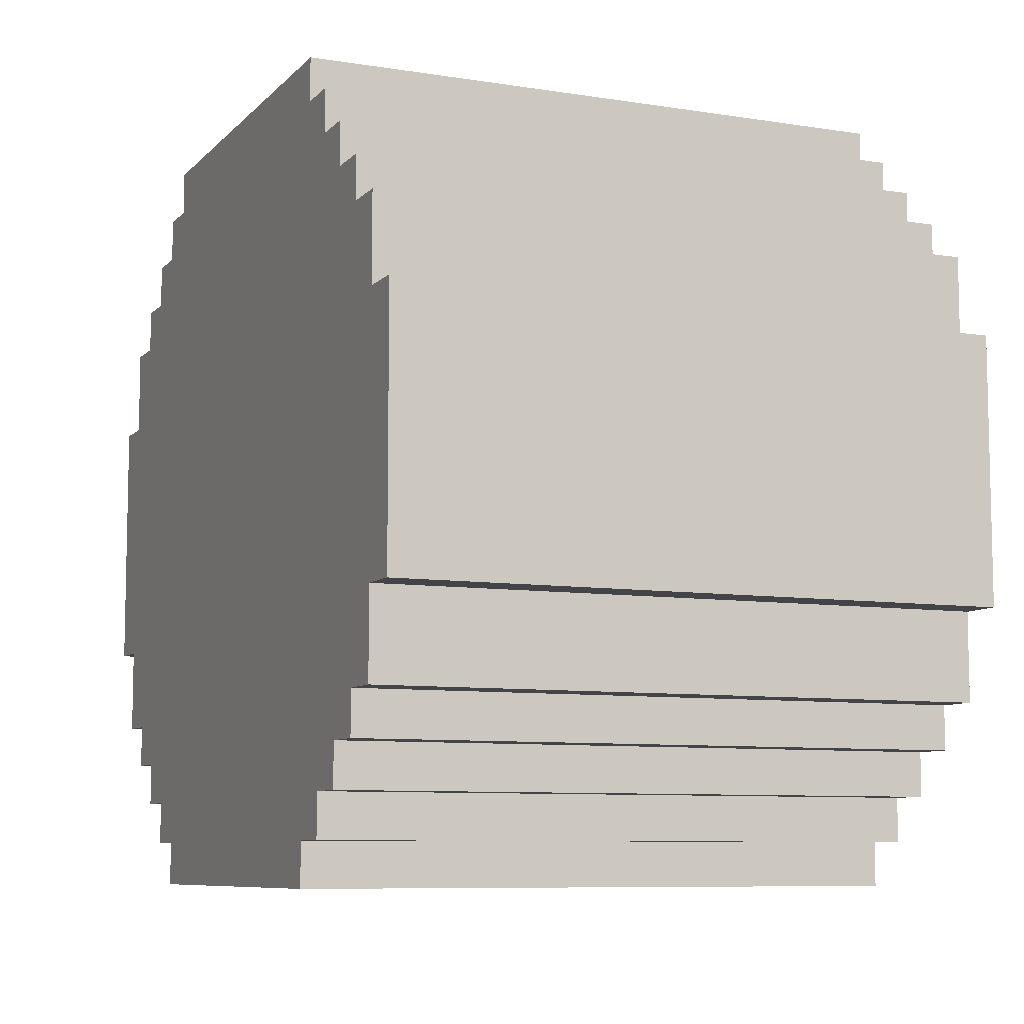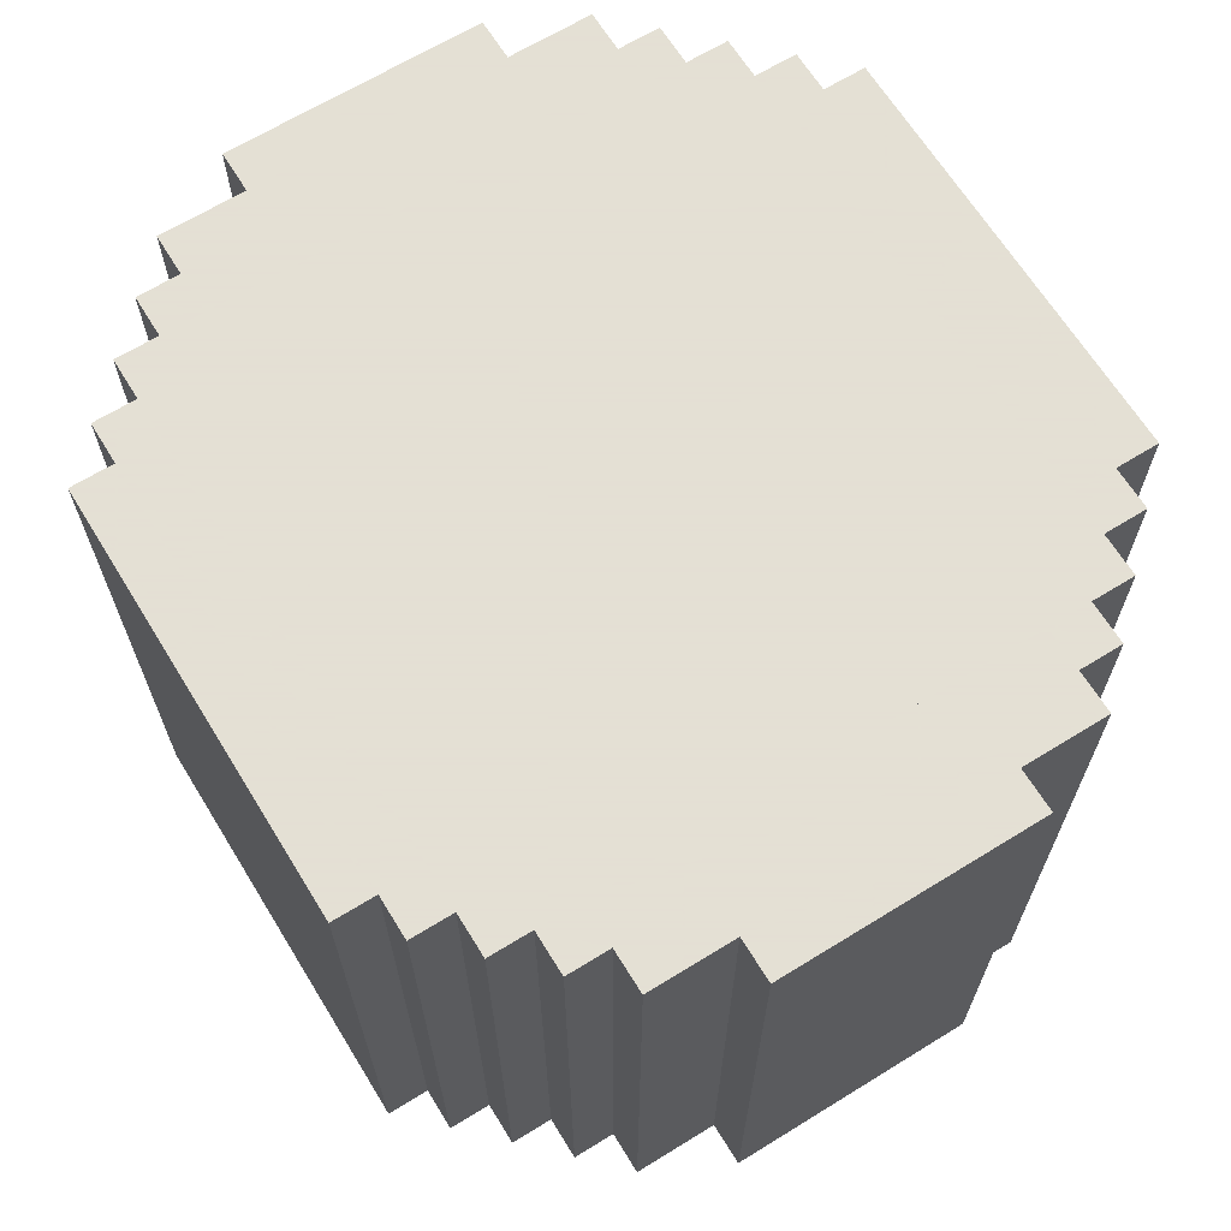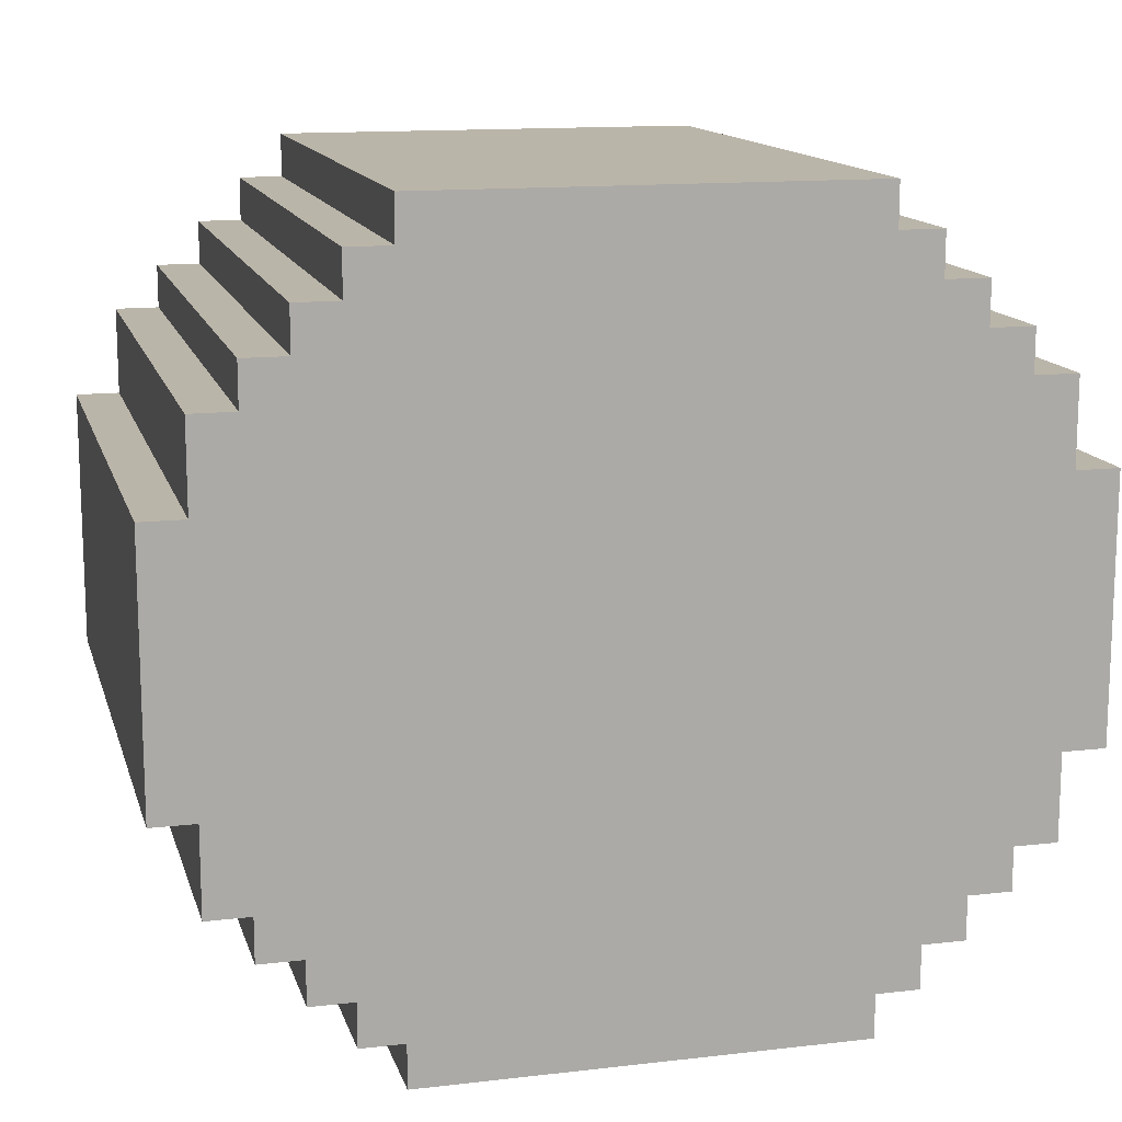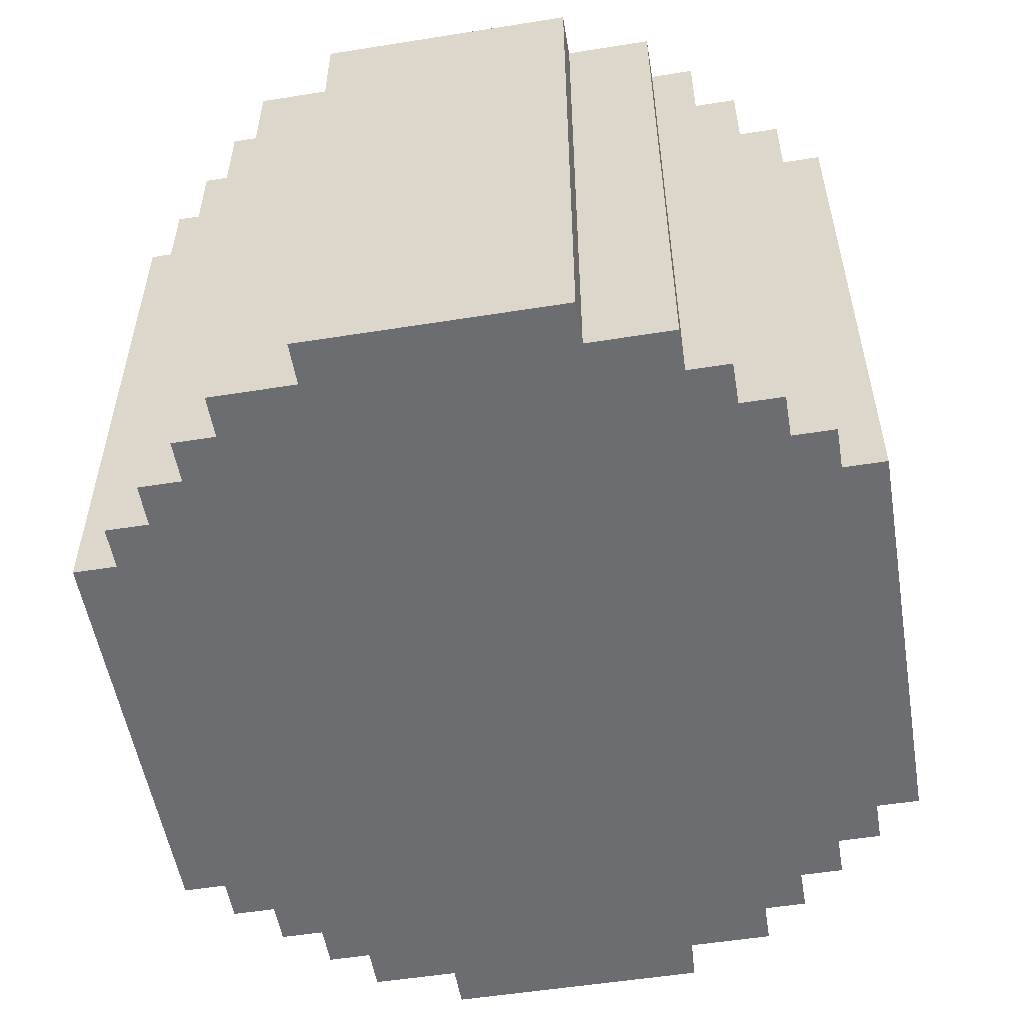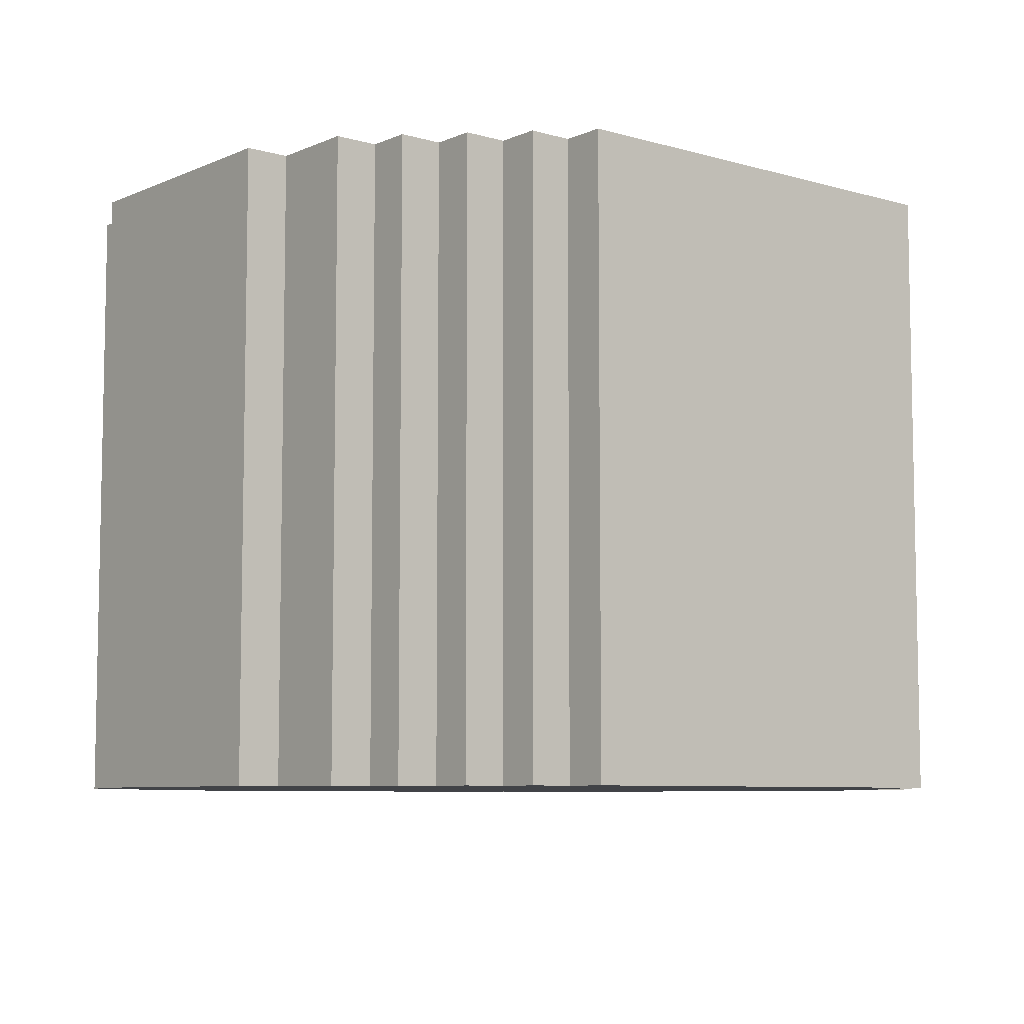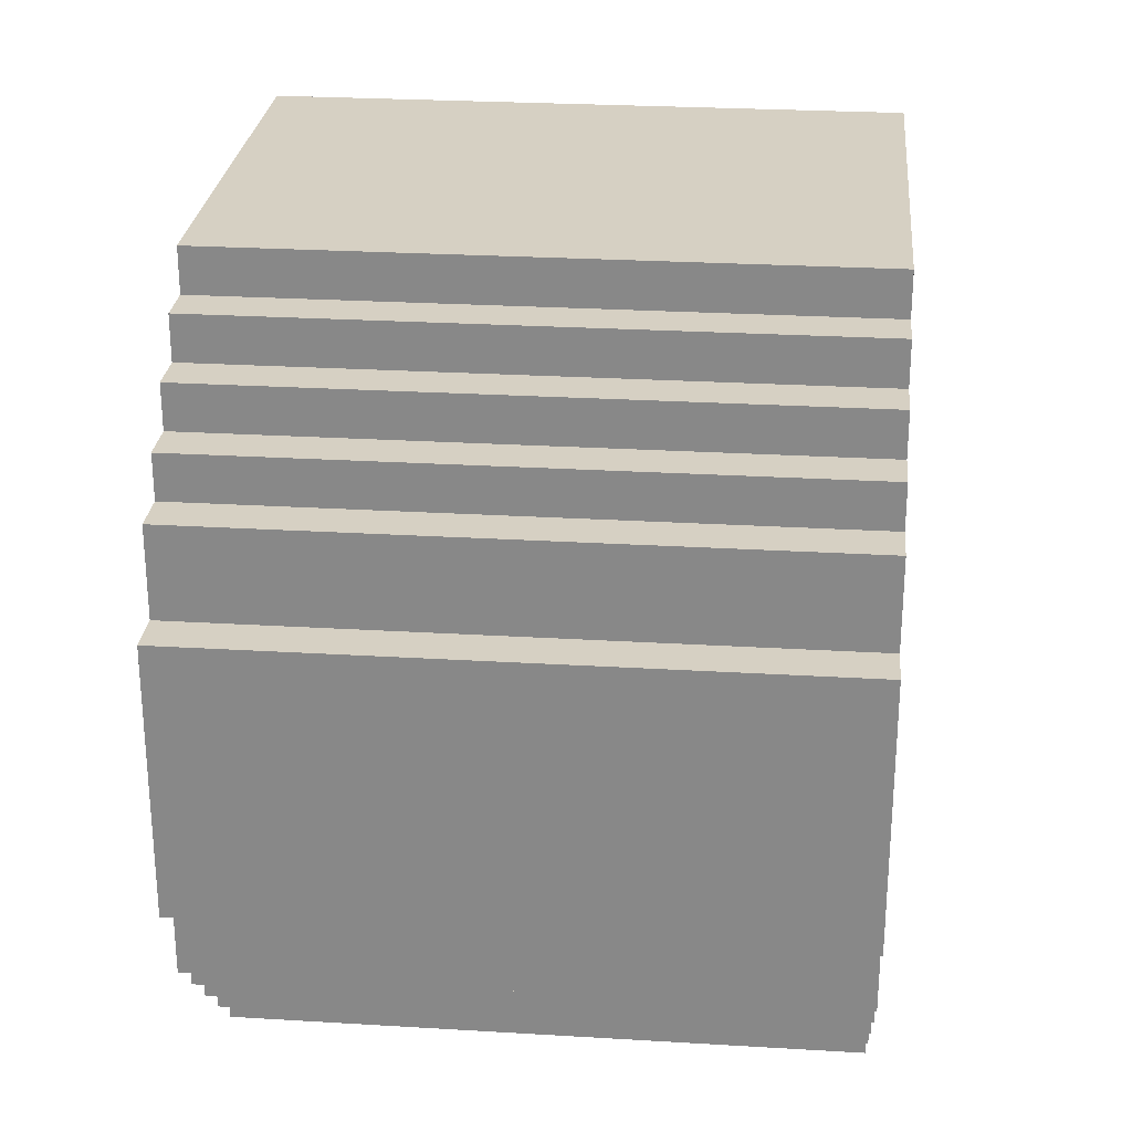
<metadata>
{"format":"obj","ext":"obj","renderer":"f3d","projection":"perspective","resolution":1024,"background":"white","views":[{"elev":-8.2,"azim":66.4,"up":"+Z"},{"elev":66.2,"azim":58.3,"up":"+Y"},{"elev":13.7,"azim":165.5,"up":"+Z"},{"elev":-54.0,"azim":99.6,"up":"+Y"},{"elev":-7.3,"azim":-39.4,"up":"+Y"},{"elev":26.5,"azim":95.4,"up":"+Z"}]}
</metadata>
<code>
g Model
v -16 -11.2 4.8
v -16 11.2 4.8
v -16 11.2 -4.8
v -16 -11.2 -4.8
f 1 2 3 4
v -14.4 -11.2 -4.8
v -14.4 11.2 -4.8
v -14.4 11.2 -8
v -14.4 -11.2 -8
f 5 6 7 8
v -14.4 -11.2 8
v -14.4 11.2 8
v -14.4 11.2 4.8
v -14.4 -11.2 4.8
f 9 10 11 12
v -12.8 -11.2 -8
v -12.8 11.2 -8
v -12.8 11.2 -9.6
v -12.8 -11.2 -9.6
f 13 14 15 16
v -12.8 -11.2 9.6
v -12.8 11.2 9.6
v -12.8 11.2 8
v -12.8 -11.2 8
f 17 18 19 20
v -11.2 -11.2 -9.6
v -11.2 11.2 -9.6
v -11.2 11.2 -11.2
v -11.2 -11.2 -11.2
f 21 22 23 24
v -11.2 -11.2 11.2
v -11.2 11.2 11.2
v -11.2 11.2 9.6
v -11.2 -11.2 9.6
f 25 26 27 28
v -9.6 -11.2 -11.2
v -9.6 11.2 -11.2
v -9.6 11.2 -12.8
v -9.6 -11.2 -12.8
f 29 30 31 32
v -9.6 -11.2 12.8
v -9.6 11.2 12.8
v -9.6 11.2 11.2
v -9.6 -11.2 11.2
f 33 34 35 36
v -8 -11.2 -12.8
v -8 11.2 -12.8
v -8 11.2 -14.4
v -8 -11.2 -14.4
f 37 38 39 40
v -8 -11.2 14.4
v -8 11.2 14.4
v -8 11.2 12.8
v -8 -11.2 12.8
f 41 42 43 44
v 1.6 1.6 -12.8
v 1.6 3.2 -12.8
v 1.6 3.2 -14.4
v 1.6 1.6 -14.4
f 45 46 47 48
v 3.2 0 -12.8
v 3.2 1.6 -12.8
v 3.2 1.6 -14.4
v 3.2 0 -14.4
f 49 50 51 52
v 4.8 -8 -12.8
v 4.8 0 -12.8
v 4.8 0 -14.4
v 4.8 -8 -14.4
f 53 54 55 56
v 8 -8 0
v 8 4.8 0
v 8 4.8 -12.8
v 8 -8 -12.8
f 57 58 59 60
v -8 -8 -12.8
v -8 4.8 -12.8
v -8 4.8 0
v -8 -8 0
f 61 62 63 64
v -4.8 -8 -14.4
v -4.8 0 -14.4
v -4.8 0 -12.8
v -4.8 -8 -12.8
f 65 66 67 68
v -3.2 0 -14.4
v -3.2 1.6 -14.4
v -3.2 1.6 -12.8
v -3.2 0 -12.8
f 69 70 71 72
v -1.6 1.6 -14.4
v -1.6 3.2 -14.4
v -1.6 3.2 -12.8
v -1.6 1.6 -12.8
f 73 74 75 76
v 8 -11.2 -14.4
v 8 11.2 -14.4
v 8 11.2 -12.8
v 8 -11.2 -12.8
f 77 78 79 80
v 8 -11.2 12.8
v 8 11.2 12.8
v 8 11.2 14.4
v 8 -11.2 14.4
f 81 82 83 84
v 9.6 -11.2 -12.8
v 9.6 11.2 -12.8
v 9.6 11.2 -11.2
v 9.6 -11.2 -11.2
f 85 86 87 88
v 9.6 -11.2 11.2
v 9.6 11.2 11.2
v 9.6 11.2 12.8
v 9.6 -11.2 12.8
f 89 90 91 92
v 11.2 -11.2 -11.2
v 11.2 11.2 -11.2
v 11.2 11.2 -9.6
v 11.2 -11.2 -9.6
f 93 94 95 96
v 11.2 -11.2 9.6
v 11.2 11.2 9.6
v 11.2 11.2 11.2
v 11.2 -11.2 11.2
f 97 98 99 100
v 12.8 -11.2 -9.6
v 12.8 11.2 -9.6
v 12.8 11.2 -8
v 12.8 -11.2 -8
f 101 102 103 104
v 12.8 -11.2 8
v 12.8 11.2 8
v 12.8 11.2 9.6
v 12.8 -11.2 9.6
f 105 106 107 108
v 14.4 -11.2 -8
v 14.4 11.2 -8
v 14.4 11.2 -4.8
v 14.4 -11.2 -4.8
f 109 110 111 112
v 14.4 -11.2 4.8
v 14.4 11.2 4.8
v 14.4 11.2 8
v 14.4 -11.2 8
f 113 114 115 116
v 16 -11.2 -4.8
v 16 11.2 -4.8
v 16 11.2 4.8
v 16 -11.2 4.8
f 117 118 119 120
v -11.2 -11.2 -11.2
v 11.2 -11.2 -11.2
v 11.2 -11.2 11.2
v -11.2 -11.2 11.2
f 121 122 123 124
v -8 -11.2 -14.4
v 8 -11.2 -14.4
v 8 -11.2 -11.2
v -8 -11.2 -11.2
f 125 126 127 128
v -14.4 -11.2 -8
v -11.2 -11.2 -8
v -11.2 -11.2 8
v -14.4 -11.2 8
f 129 130 131 132
v 11.2 -11.2 -8
v 14.4 -11.2 -8
v 14.4 -11.2 8
v 11.2 -11.2 8
f 133 134 135 136
v -9.6 -11.2 11.2
v 9.6 -11.2 11.2
v 9.6 -11.2 12.8
v -9.6 -11.2 12.8
f 137 138 139 140
v -8 -11.2 12.8
v 8 -11.2 12.8
v 8 -11.2 14.4
v -8 -11.2 14.4
f 141 142 143 144
v -16 -11.2 -4.8
v -14.4 -11.2 -4.8
v -14.4 -11.2 4.8
v -16 -11.2 4.8
f 145 146 147 148
v 14.4 -11.2 -4.8
v 16 -11.2 -4.8
v 16 -11.2 4.8
v 14.4 -11.2 4.8
f 149 150 151 152
v -9.6 -11.2 -12.8
v -8 -11.2 -12.8
v -8 -11.2 -11.2
v -9.6 -11.2 -11.2
f 153 154 155 156
v 8 -11.2 -12.8
v 9.6 -11.2 -12.8
v 9.6 -11.2 -11.2
v 8 -11.2 -11.2
f 157 158 159 160
v -12.8 -11.2 -9.6
v -11.2 -11.2 -9.6
v -11.2 -11.2 -8
v -12.8 -11.2 -8
f 161 162 163 164
v 11.2 -11.2 -9.6
v 12.8 -11.2 -9.6
v 12.8 -11.2 -8
v 11.2 -11.2 -8
f 165 166 167 168
v -12.8 -11.2 8
v -11.2 -11.2 8
v -11.2 -11.2 9.6
v -12.8 -11.2 9.6
f 169 170 171 172
v 11.2 -11.2 8
v 12.8 -11.2 8
v 12.8 -11.2 9.6
v 11.2 -11.2 9.6
f 173 174 175 176
v -4.8 0 -14.4
v -3.2 0 -14.4
v -3.2 0 -12.8
v -4.8 0 -12.8
f 177 178 179 180
v 3.2 0 -14.4
v 4.8 0 -14.4
v 4.8 0 -12.8
v 3.2 0 -12.8
f 181 182 183 184
v -3.2 1.6 -14.4
v -1.6 1.6 -14.4
v -1.6 1.6 -12.8
v -3.2 1.6 -12.8
f 185 186 187 188
v 1.6 1.6 -14.4
v 3.2 1.6 -14.4
v 3.2 1.6 -12.8
v 1.6 1.6 -12.8
f 189 190 191 192
v -1.6 3.2 -14.4
v 1.6 3.2 -14.4
v 1.6 3.2 -12.8
v -1.6 3.2 -12.8
f 193 194 195 196
v -8 4.8 -12.8
v 8 4.8 -12.8
v 8 4.8 0
v -8 4.8 0
f 197 198 199 200
v -8 -8 0
v 8 -8 0
v 8 -8 -12.8
v -8 -8 -12.8
f 201 202 203 204
v -4.8 -8 -12.8
v 4.8 -8 -12.8
v 4.8 -8 -14.4
v -4.8 -8 -14.4
f 205 206 207 208
v -11.2 11.2 11.2
v 11.2 11.2 11.2
v 11.2 11.2 -11.2
v -11.2 11.2 -11.2
f 209 210 211 212
v -8 11.2 -11.2
v 8 11.2 -11.2
v 8 11.2 -14.4
v -8 11.2 -14.4
f 213 214 215 216
v -14.4 11.2 8
v -11.2 11.2 8
v -11.2 11.2 -8
v -14.4 11.2 -8
f 217 218 219 220
v 11.2 11.2 8
v 14.4 11.2 8
v 14.4 11.2 -8
v 11.2 11.2 -8
f 221 222 223 224
v -9.6 11.2 12.8
v 9.6 11.2 12.8
v 9.6 11.2 11.2
v -9.6 11.2 11.2
f 225 226 227 228
v -8 11.2 14.4
v 8 11.2 14.4
v 8 11.2 12.8
v -8 11.2 12.8
f 229 230 231 232
v -16 11.2 4.8
v -14.4 11.2 4.8
v -14.4 11.2 -4.8
v -16 11.2 -4.8
f 233 234 235 236
v 14.4 11.2 4.8
v 16 11.2 4.8
v 16 11.2 -4.8
v 14.4 11.2 -4.8
f 237 238 239 240
v -9.6 11.2 -11.2
v -8 11.2 -11.2
v -8 11.2 -12.8
v -9.6 11.2 -12.8
f 241 242 243 244
v 8 11.2 -11.2
v 9.6 11.2 -11.2
v 9.6 11.2 -12.8
v 8 11.2 -12.8
f 245 246 247 248
v -12.8 11.2 -8
v -11.2 11.2 -8
v -11.2 11.2 -9.6
v -12.8 11.2 -9.6
f 249 250 251 252
v 11.2 11.2 -8
v 12.8 11.2 -8
v 12.8 11.2 -9.6
v 11.2 11.2 -9.6
f 253 254 255 256
v -12.8 11.2 9.6
v -11.2 11.2 9.6
v -11.2 11.2 8
v -12.8 11.2 8
f 257 258 259 260
v 11.2 11.2 9.6
v 12.8 11.2 9.6
v 12.8 11.2 8
v 11.2 11.2 8
f 261 262 263 264
v -8 11.2 -14.4
v 8 11.2 -14.4
v 8 3.2 -14.4
v -8 3.2 -14.4
f 265 266 267 268
v -8 -8 -14.4
v 8 -8 -14.4
v 8 -11.2 -14.4
v -8 -11.2 -14.4
f 269 270 271 272
v -8 3.2 -14.4
v -4.8 3.2 -14.4
v -4.8 -8 -14.4
v -8 -8 -14.4
f 273 274 275 276
v 4.8 3.2 -14.4
v 8 3.2 -14.4
v 8 -8 -14.4
v 4.8 -8 -14.4
f 277 278 279 280
v -4.8 3.2 -14.4
v -3.2 3.2 -14.4
v -3.2 0 -14.4
v -4.8 0 -14.4
f 281 282 283 284
v 3.2 3.2 -14.4
v 4.8 3.2 -14.4
v 4.8 0 -14.4
v 3.2 0 -14.4
f 285 286 287 288
v -3.2 3.2 -14.4
v -1.6 3.2 -14.4
v -1.6 1.6 -14.4
v -3.2 1.6 -14.4
f 289 290 291 292
v 1.6 3.2 -14.4
v 3.2 3.2 -14.4
v 3.2 1.6 -14.4
v 1.6 1.6 -14.4
f 293 294 295 296
v -9.6 11.2 -12.8
v -8 11.2 -12.8
v -8 -11.2 -12.8
v -9.6 -11.2 -12.8
f 297 298 299 300
v 8 11.2 -12.8
v 9.6 11.2 -12.8
v 9.6 -11.2 -12.8
v 8 -11.2 -12.8
f 301 302 303 304
v -11.2 11.2 -11.2
v -9.6 11.2 -11.2
v -9.6 -11.2 -11.2
v -11.2 -11.2 -11.2
f 305 306 307 308
v 9.6 11.2 -11.2
v 11.2 11.2 -11.2
v 11.2 -11.2 -11.2
v 9.6 -11.2 -11.2
f 309 310 311 312
v -12.8 11.2 -9.6
v -11.2 11.2 -9.6
v -11.2 -11.2 -9.6
v -12.8 -11.2 -9.6
f 313 314 315 316
v 11.2 11.2 -9.6
v 12.8 11.2 -9.6
v 12.8 -11.2 -9.6
v 11.2 -11.2 -9.6
f 317 318 319 320
v -14.4 11.2 -8
v -12.8 11.2 -8
v -12.8 -11.2 -8
v -14.4 -11.2 -8
f 321 322 323 324
v 12.8 11.2 -8
v 14.4 11.2 -8
v 14.4 -11.2 -8
v 12.8 -11.2 -8
f 325 326 327 328
v -16 11.2 -4.8
v -14.4 11.2 -4.8
v -14.4 -11.2 -4.8
v -16 -11.2 -4.8
f 329 330 331 332
v 14.4 11.2 -4.8
v 16 11.2 -4.8
v 16 -11.2 -4.8
v 14.4 -11.2 -4.8
f 333 334 335 336
v -8 4.8 0
v 8 4.8 0
v 8 -8 0
v -8 -8 0
f 337 338 339 340
v -8 -8 -12.8
v -4.8 -8 -12.8
v -4.8 4.8 -12.8
v -8 4.8 -12.8
f 341 342 343 344
v 4.8 -8 -12.8
v 8 -8 -12.8
v 8 4.8 -12.8
v 4.8 4.8 -12.8
f 345 346 347 348
v -4.8 3.2 -12.8
v 4.8 3.2 -12.8
v 4.8 4.8 -12.8
v -4.8 4.8 -12.8
f 349 350 351 352
v -4.8 0 -12.8
v -3.2 0 -12.8
v -3.2 3.2 -12.8
v -4.8 3.2 -12.8
f 353 354 355 356
v 3.2 0 -12.8
v 4.8 0 -12.8
v 4.8 3.2 -12.8
v 3.2 3.2 -12.8
f 357 358 359 360
v -3.2 1.6 -12.8
v -1.6 1.6 -12.8
v -1.6 3.2 -12.8
v -3.2 3.2 -12.8
f 361 362 363 364
v 1.6 1.6 -12.8
v 3.2 1.6 -12.8
v 3.2 3.2 -12.8
v 1.6 3.2 -12.8
f 365 366 367 368
v -16 -11.2 4.8
v -14.4 -11.2 4.8
v -14.4 11.2 4.8
v -16 11.2 4.8
f 369 370 371 372
v 14.4 -11.2 4.8
v 16 -11.2 4.8
v 16 11.2 4.8
v 14.4 11.2 4.8
f 373 374 375 376
v -14.4 -11.2 8
v -12.8 -11.2 8
v -12.8 11.2 8
v -14.4 11.2 8
f 377 378 379 380
v 12.8 -11.2 8
v 14.4 -11.2 8
v 14.4 11.2 8
v 12.8 11.2 8
f 381 382 383 384
v -12.8 -11.2 9.6
v -11.2 -11.2 9.6
v -11.2 11.2 9.6
v -12.8 11.2 9.6
f 385 386 387 388
v 11.2 -11.2 9.6
v 12.8 -11.2 9.6
v 12.8 11.2 9.6
v 11.2 11.2 9.6
f 389 390 391 392
v -11.2 -11.2 11.2
v -9.6 -11.2 11.2
v -9.6 11.2 11.2
v -11.2 11.2 11.2
f 393 394 395 396
v 9.6 -11.2 11.2
v 11.2 -11.2 11.2
v 11.2 11.2 11.2
v 9.6 11.2 11.2
f 397 398 399 400
v -9.6 -11.2 12.8
v -8 -11.2 12.8
v -8 11.2 12.8
v -9.6 11.2 12.8
f 401 402 403 404
v 8 -11.2 12.8
v 9.6 -11.2 12.8
v 9.6 11.2 12.8
v 8 11.2 12.8
f 405 406 407 408
v -8 -11.2 14.4
v 8 -11.2 14.4
v 8 11.2 14.4
v -8 11.2 14.4
f 409 410 411 412

</code>
